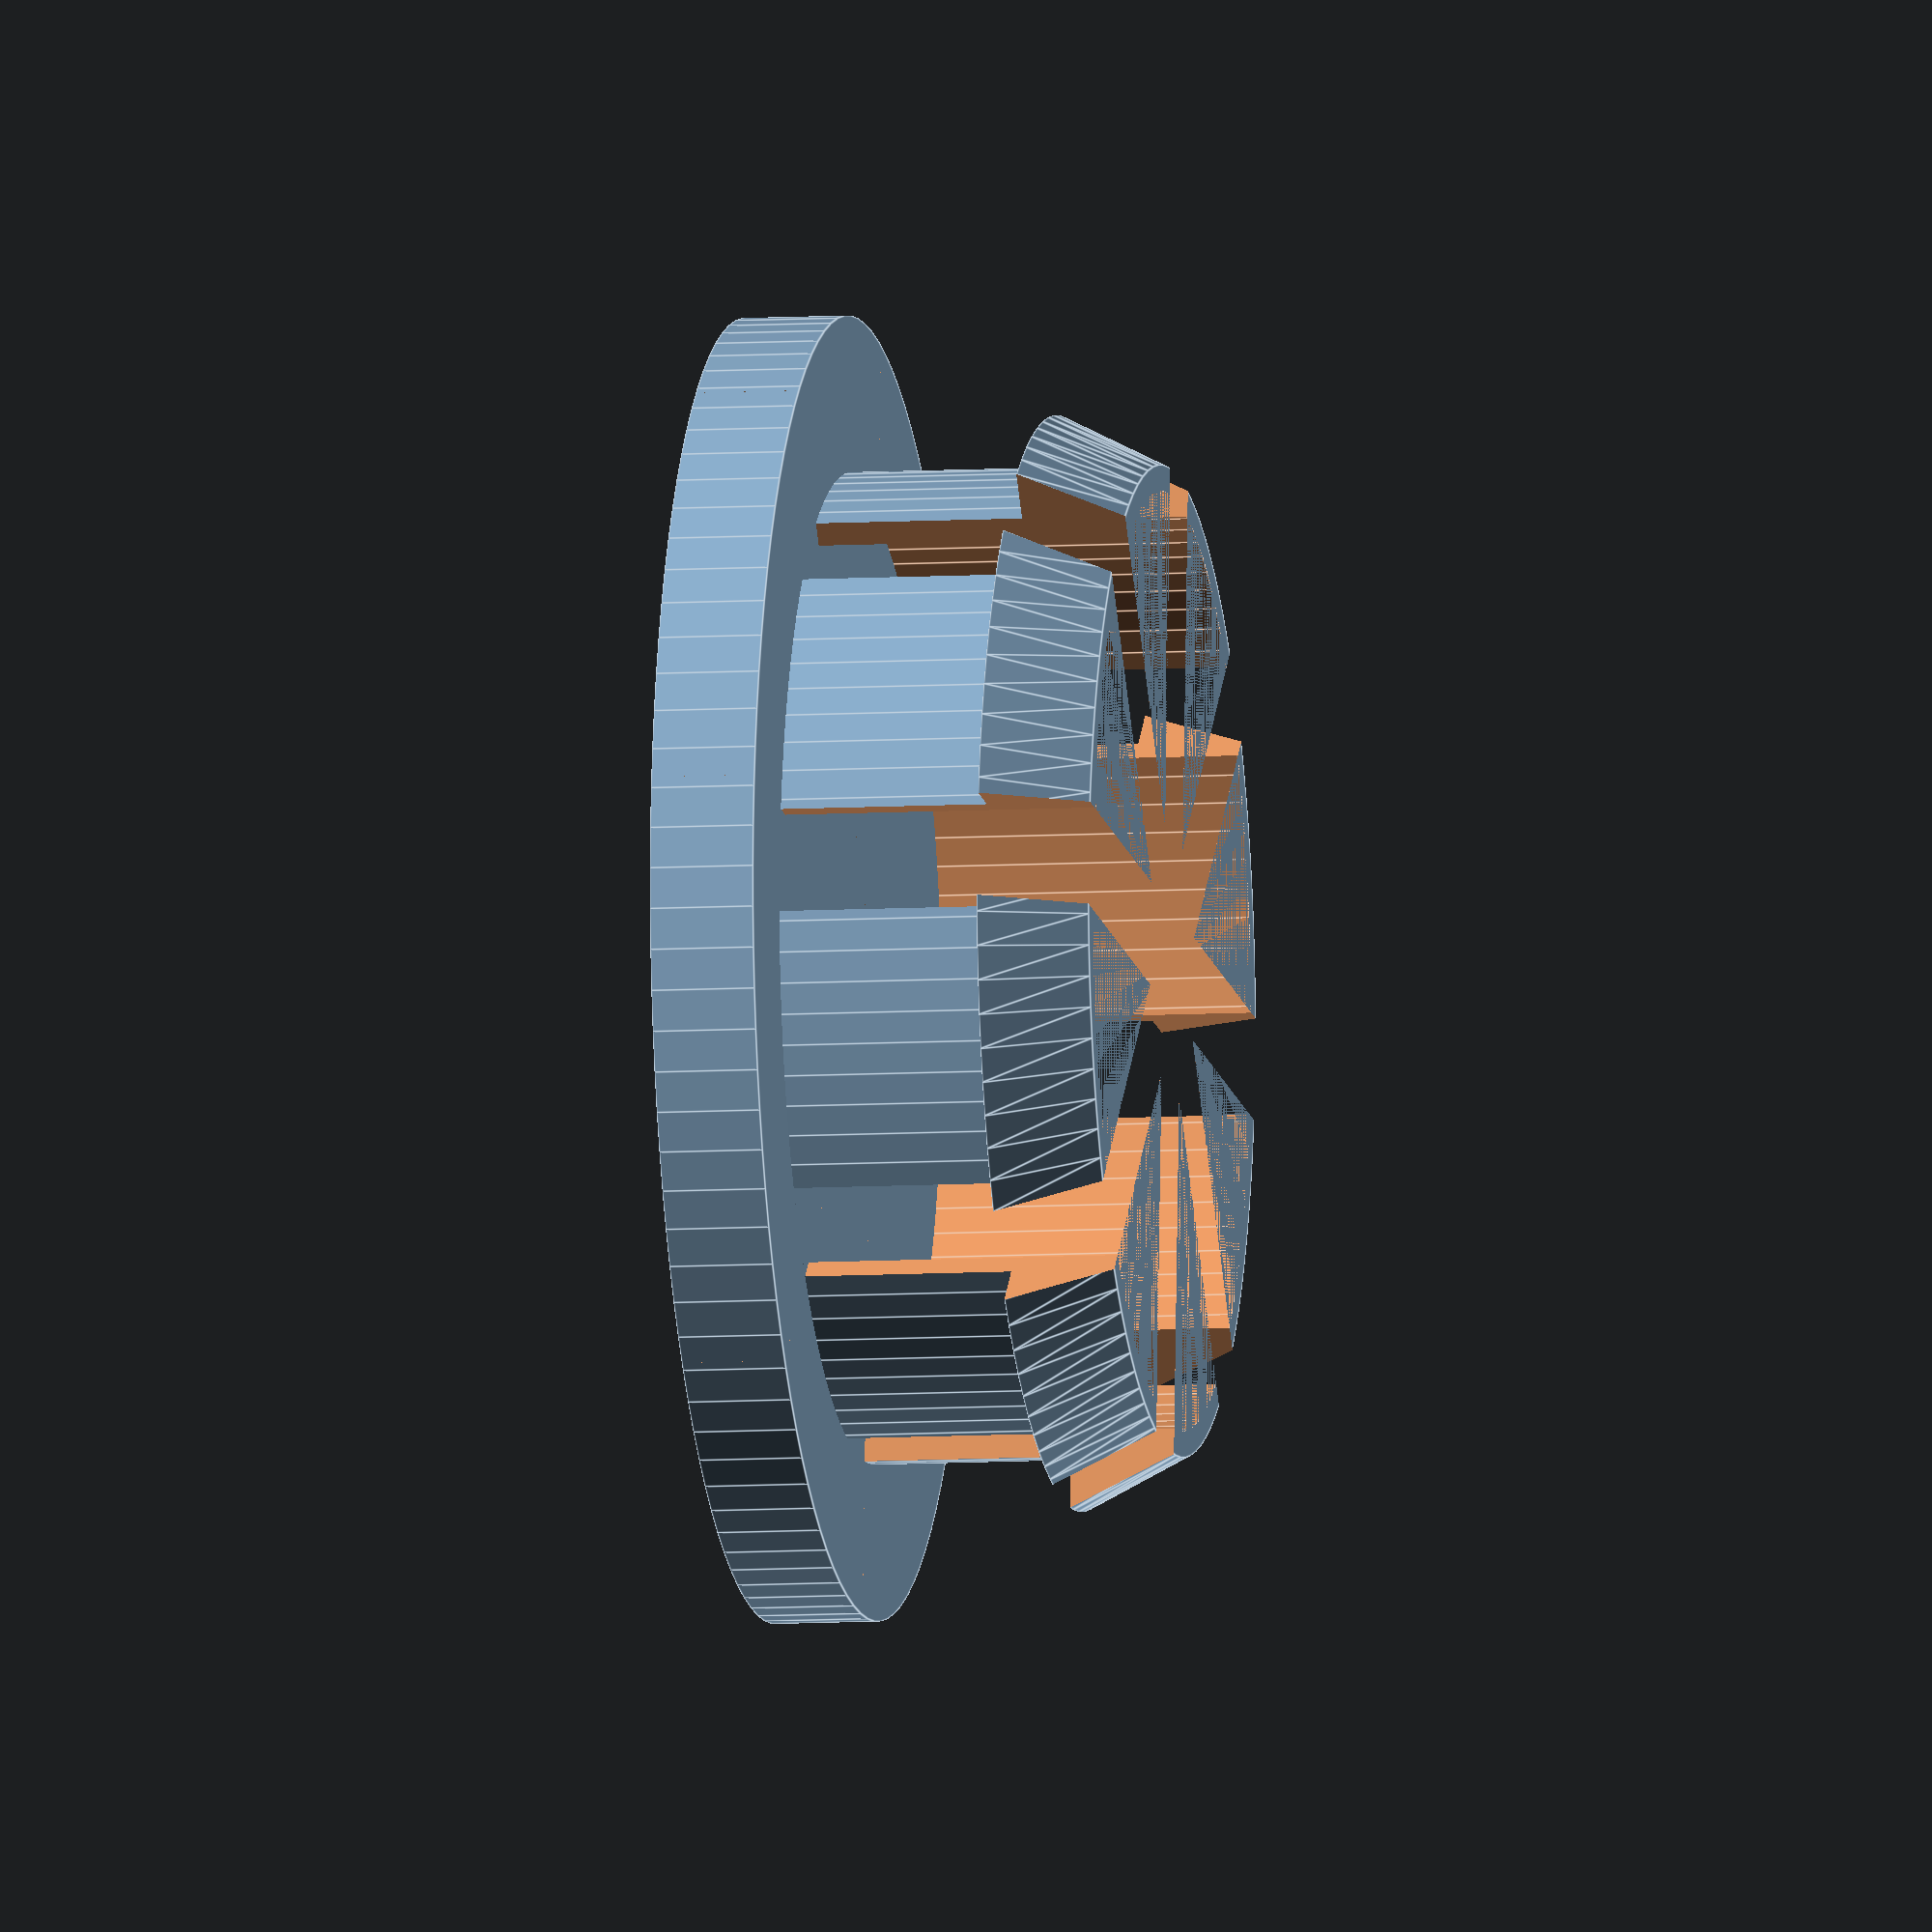
<openscad>
$fn = 100; 
r1 = 25/2;
r2 = 19/2;

l1 = 2;
l2 = 4;
l3 = 2;

lges = l1+l2+l3;

cylinder(2,r1,r1);
difference() {
    union() {
        translate([0,0,6]) cylinder(2,r2+1,r2);
        cylinder(lges,r2,r2);
    }

    for (i=[0:45:360])
    rotate([0,0,i]) cube([40,2,20],center=true);
    
    cylinder(lges,r2-0.5,r2-0.5);

}
</openscad>
<views>
elev=188.0 azim=94.8 roll=260.3 proj=o view=edges
</views>
